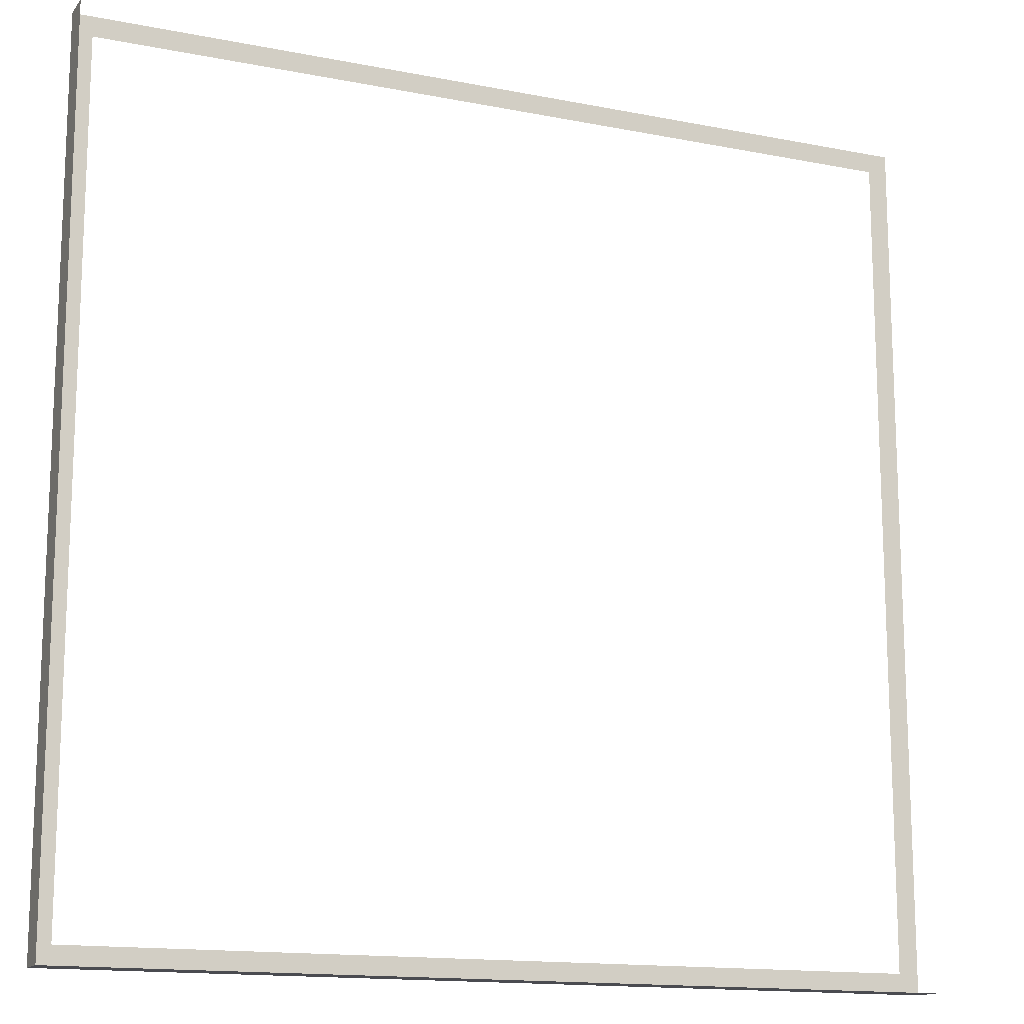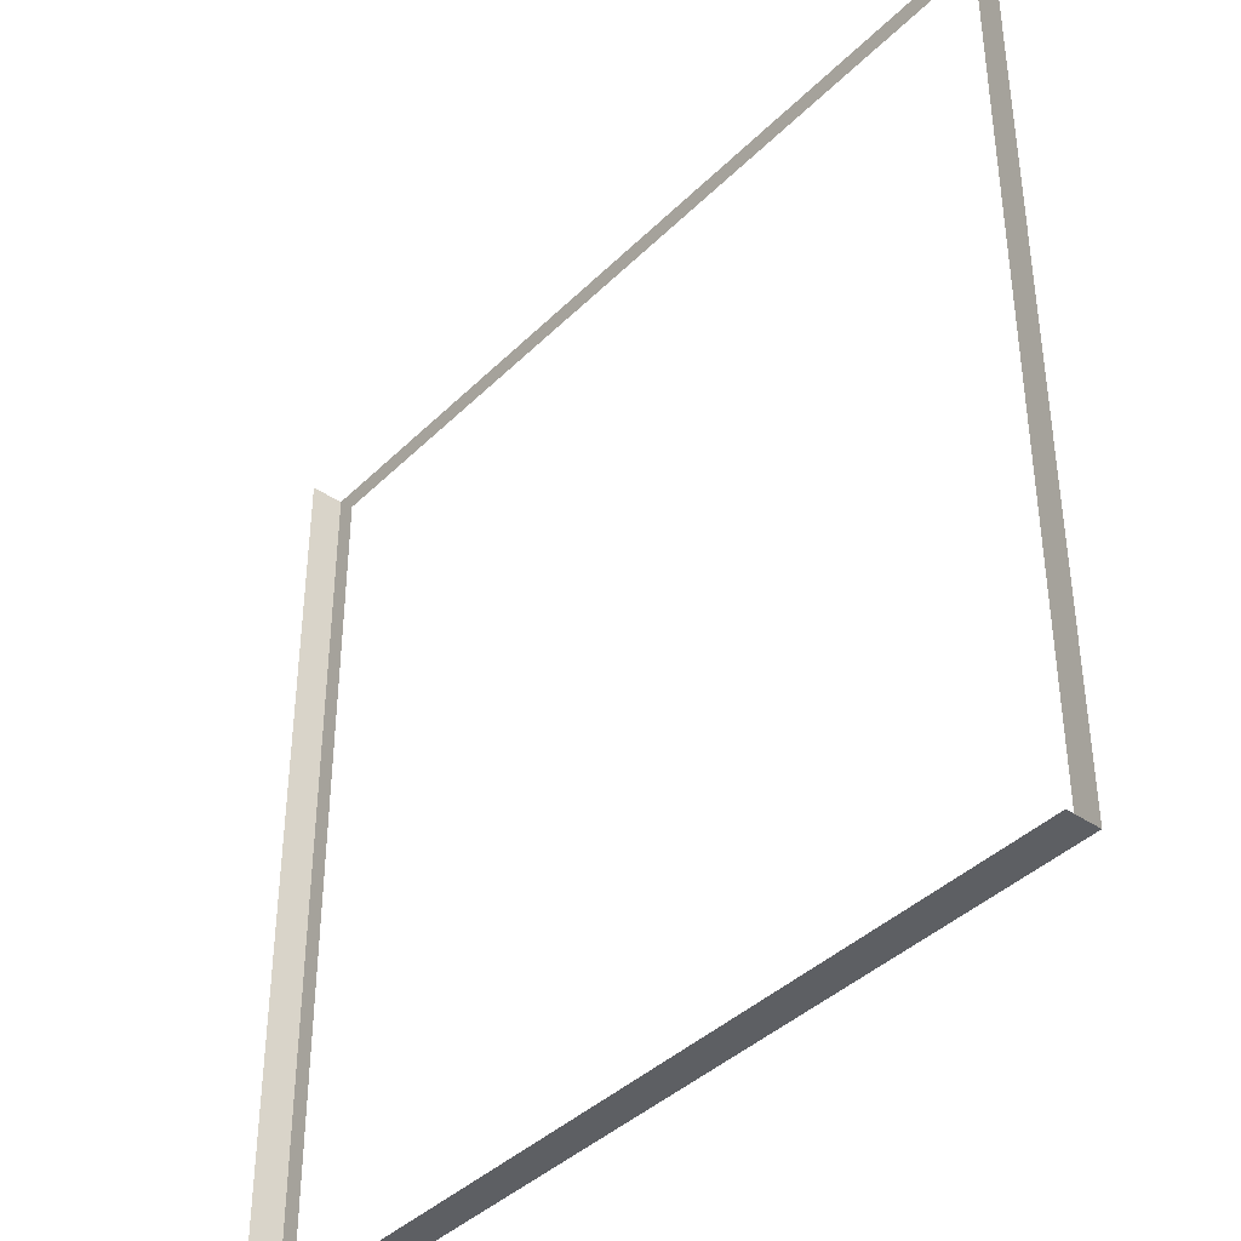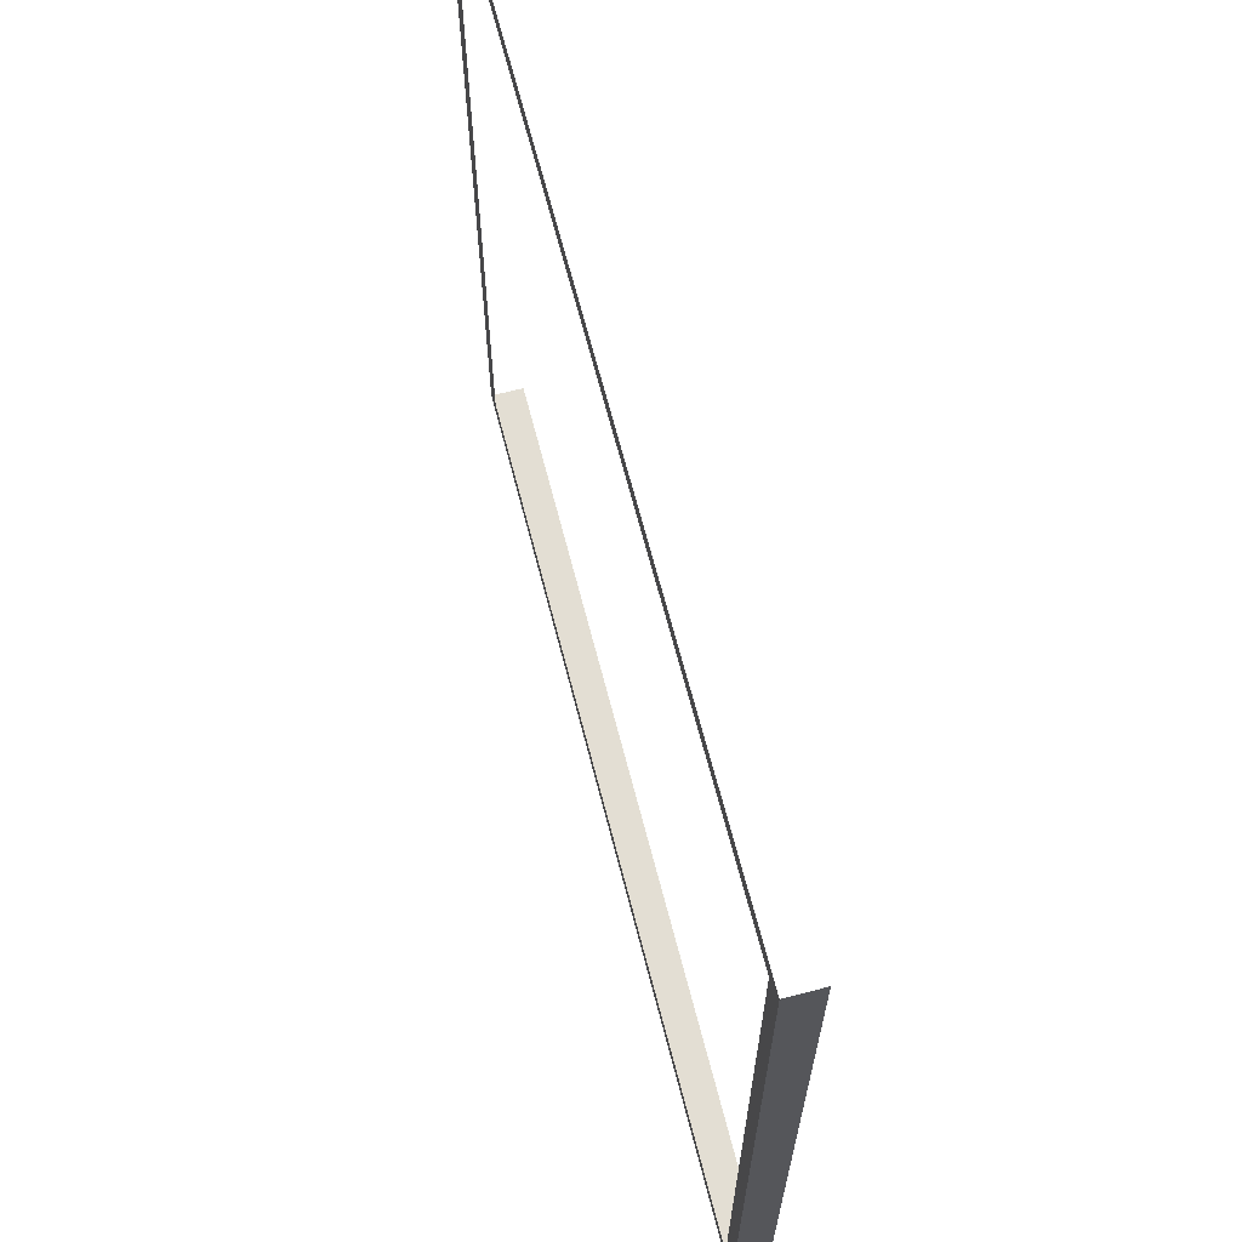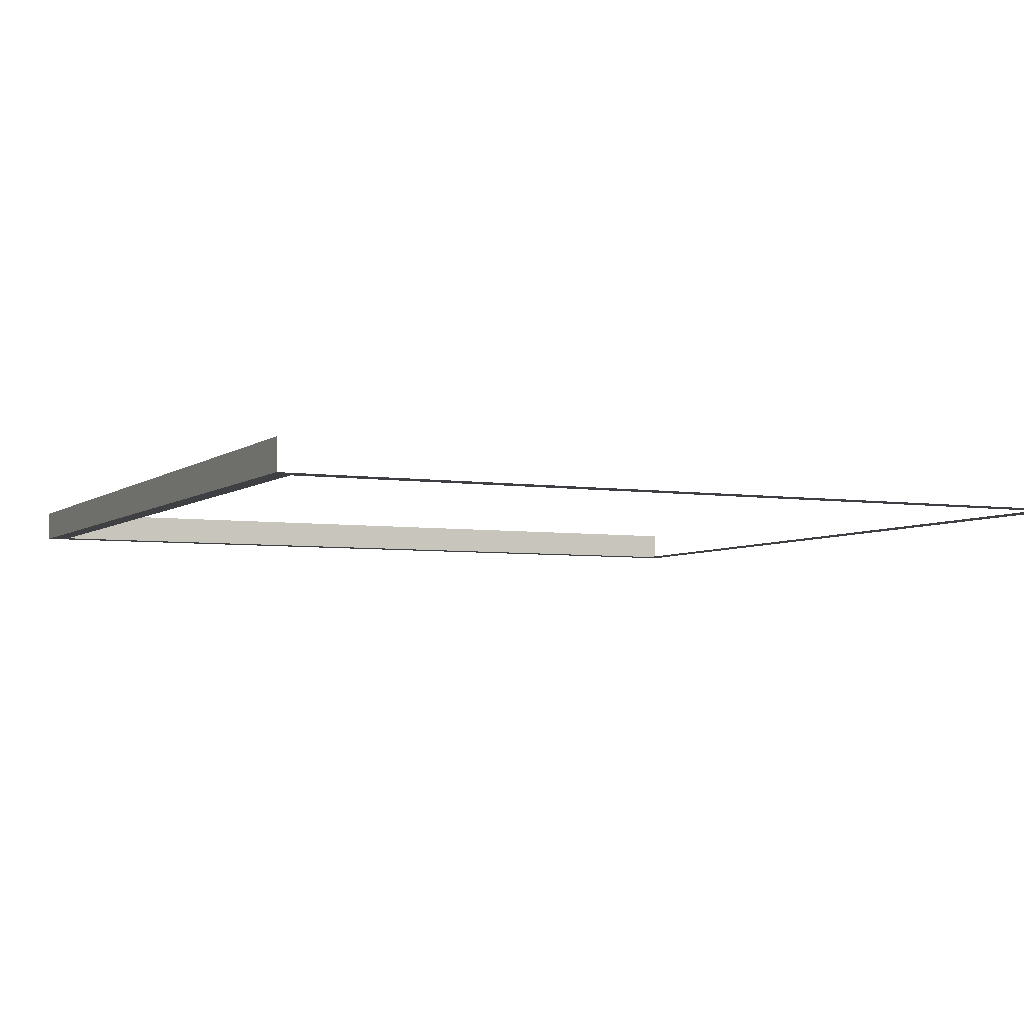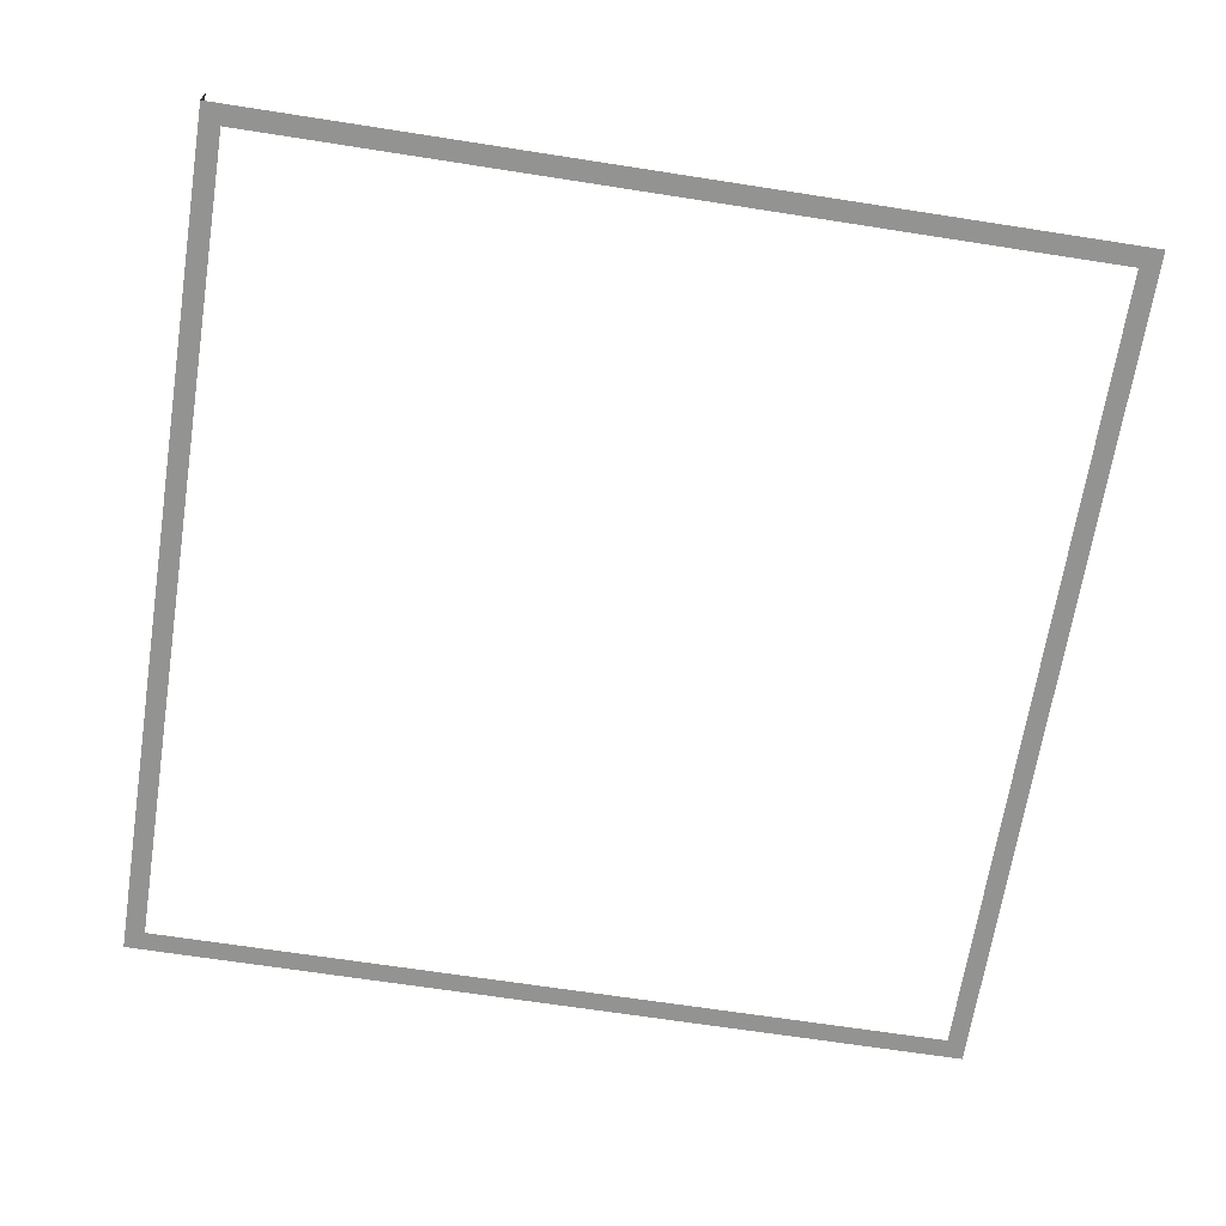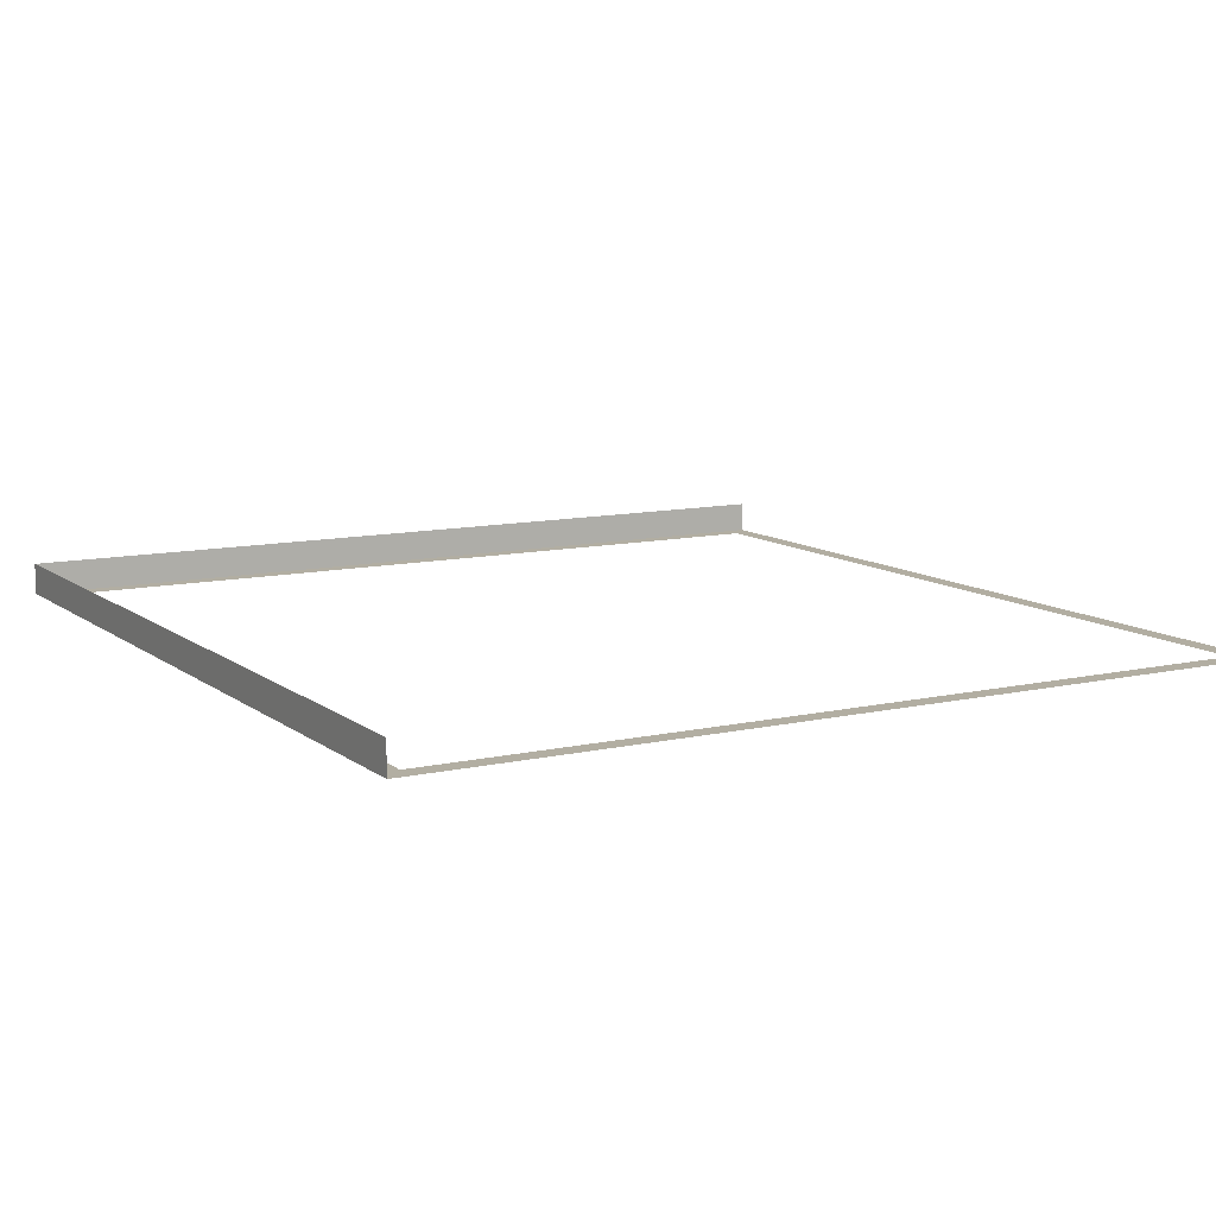
<metadata>
{"format":"obj","ext":"obj","renderer":"f3d","projection":"perspective","resolution":1024,"background":"white","views":[{"elev":-14.6,"azim":-23.3,"up":"+Y"},{"elev":-39.9,"azim":50.2,"up":"+Y"},{"elev":67.2,"azim":-104.5,"up":"+Y"},{"elev":-5.0,"azim":64.5,"up":"+Z"},{"elev":-66.7,"azim":81.1,"up":"+Z"},{"elev":10.7,"azim":60.3,"up":"+Z"}]}
</metadata>
<code>
o #ID1309
v 0.3073 -0.2823 0.3699
v -0.3346 -0.2823 0.3466
v 0.3073 -0.2823 0.3466
v -0.3346 -0.2823 0.3699
v -0.3346 -0.2823 0.3699
v 0.3073 -0.2823 0.3699
v -0.3346 -0.2823 0.3466
v 0.3073 -0.2823 0.3466
v -0.3346 -0.2823 0.3466
v -0.3199 -0.2675 0.3466
v -0.3346 0.3597 0.3466
v 0.3073 -0.2823 0.3466
v 0.2925 -0.2675 0.3466
v 0.2925 0.3449 0.3466
v -0.3199 0.3449 0.3466
v 0.3073 0.3597 0.3466
v 0.3073 -0.2823 0.3466
v 0.2925 0.3449 0.3466
v 0.3073 0.3597 0.3466
v -0.3199 0.3449 0.3466
v -0.3199 -0.2675 0.3466
v -0.3346 0.3597 0.3466
v 0.2925 -0.2675 0.3466
v -0.3346 -0.2823 0.3466
v -0.3346 0.3597 0.3699
v -0.3346 -0.2823 0.3466
v -0.3346 -0.2823 0.3699
v -0.3346 0.3597 0.3466
v -0.3346 0.3597 0.3466
v -0.3346 0.3597 0.3699
v -0.3346 -0.2823 0.3466
v -0.3346 -0.2823 0.3699
f 1 2 3
f 2 1 4
f 5 6 7
f 8 7 6
f 9 10 11
f 10 9 12
f 10 12 13
f 13 12 14
f 11 15 16
f 15 11 10
f 16 15 14
f 16 14 12
f 17 18 19
f 18 20 19
f 21 22 20
f 19 20 22
f 18 17 23
f 23 17 21
f 17 24 21
f 22 21 24
f 25 26 27
f 26 25 28
f 29 30 31
f 32 31 30

</code>
